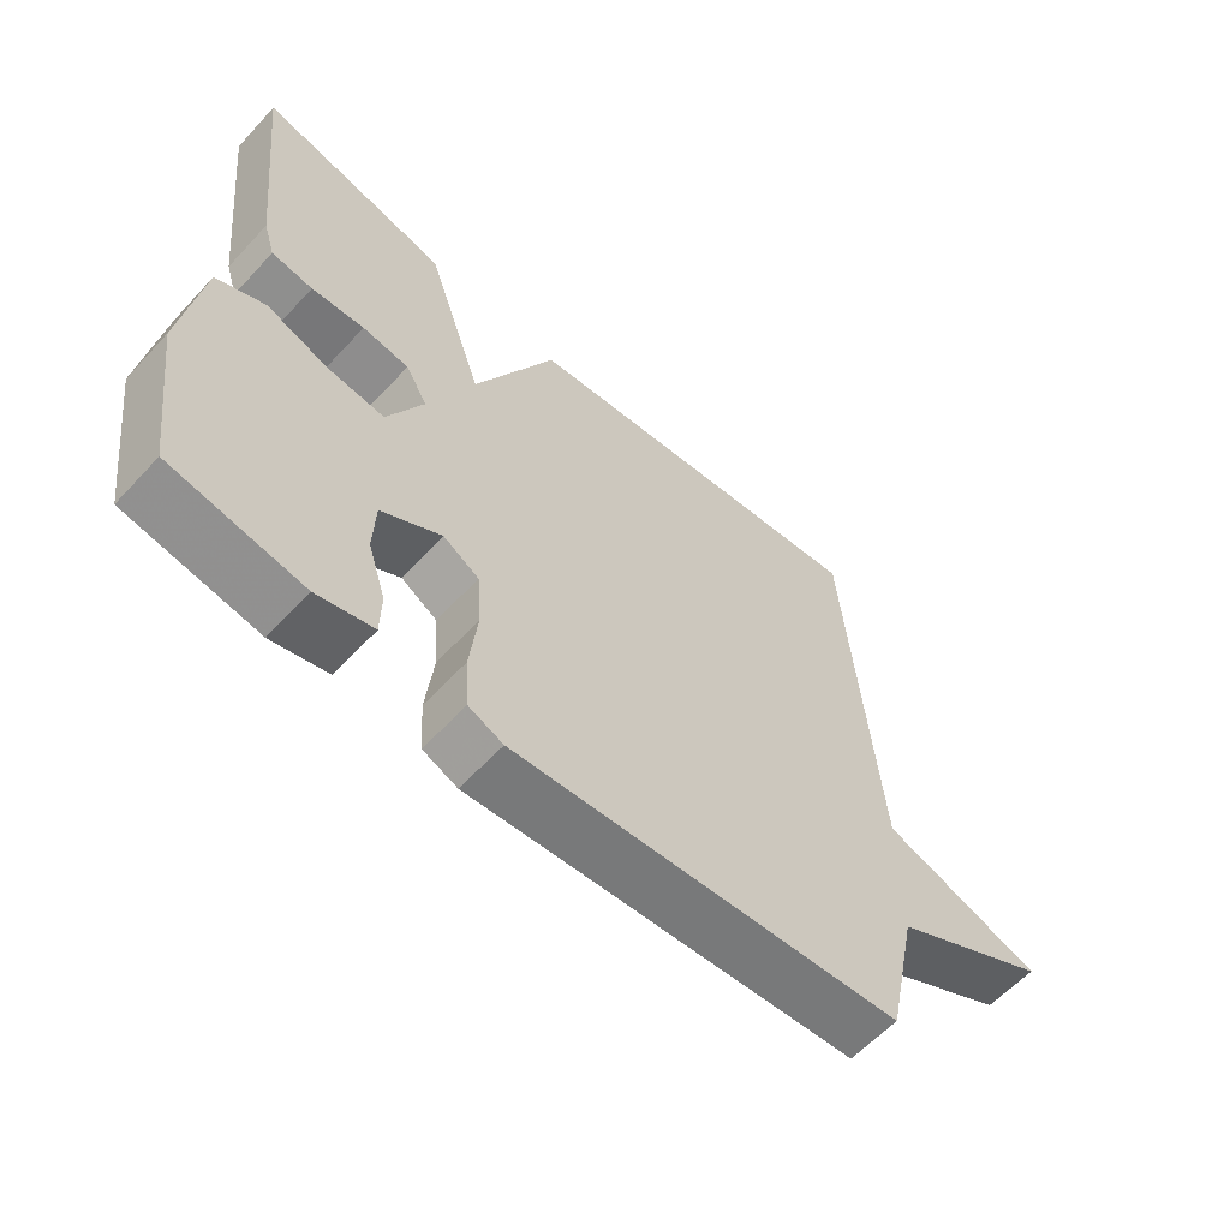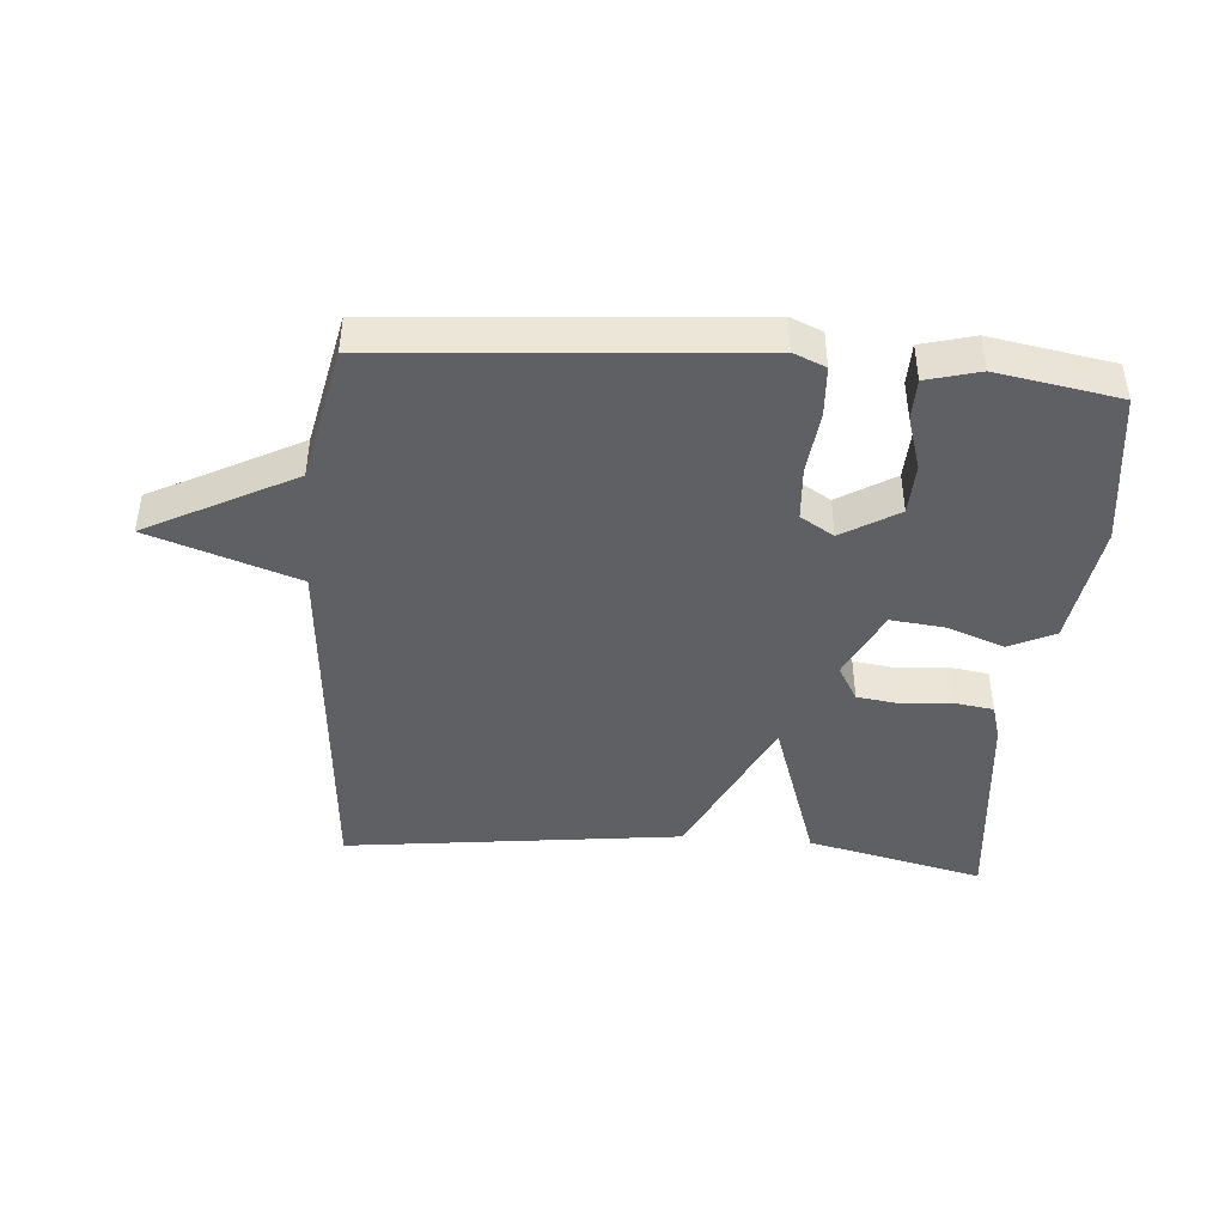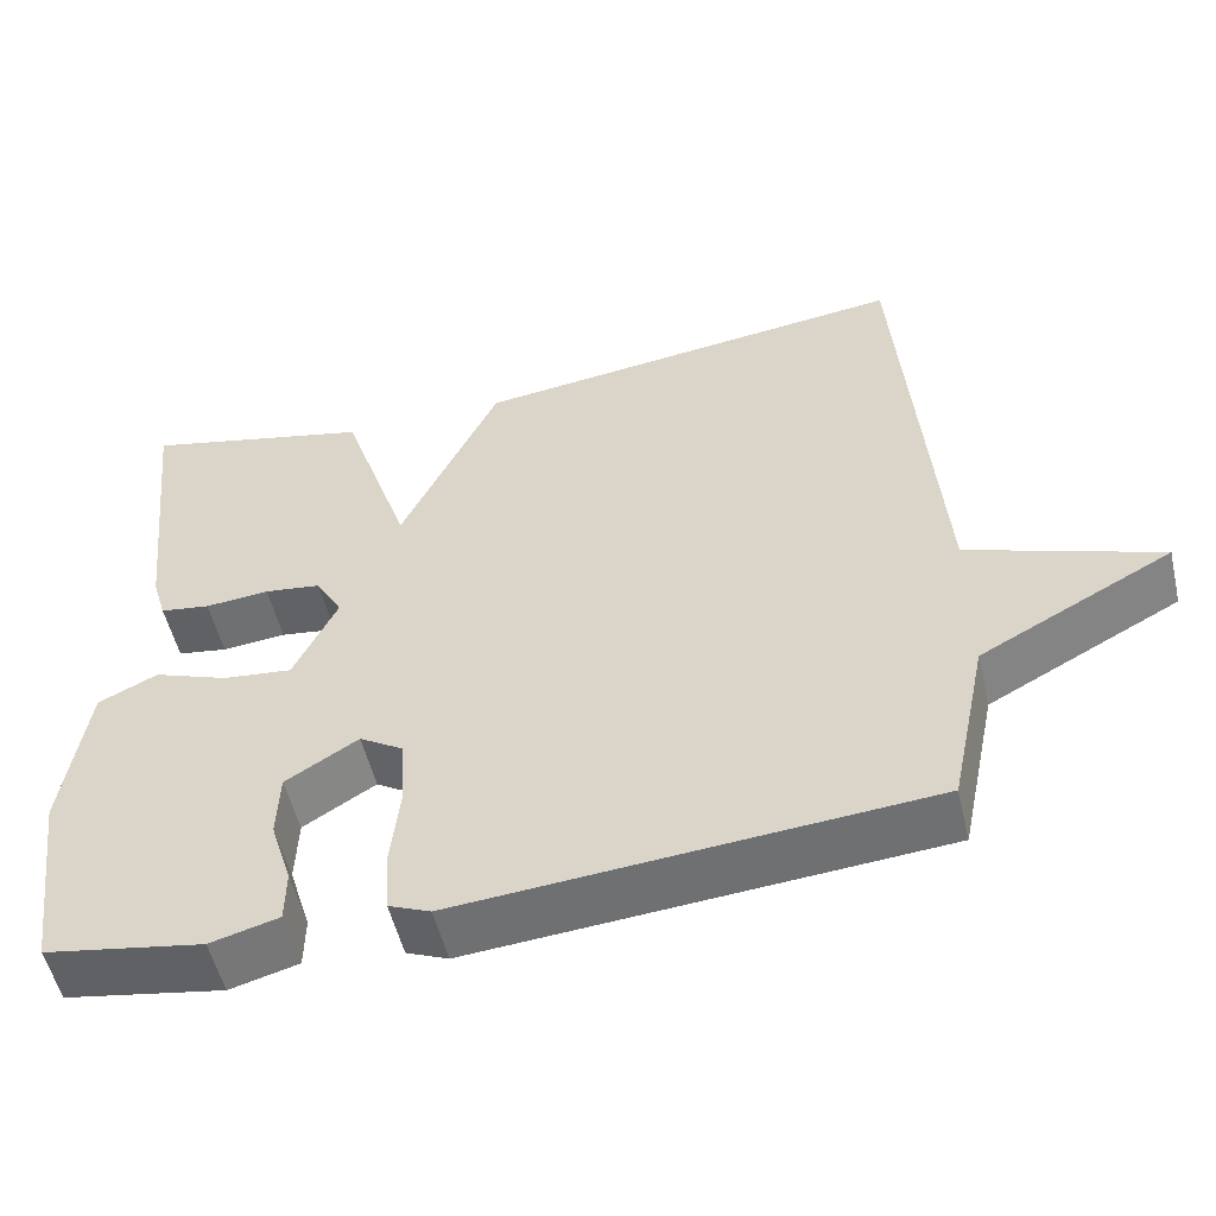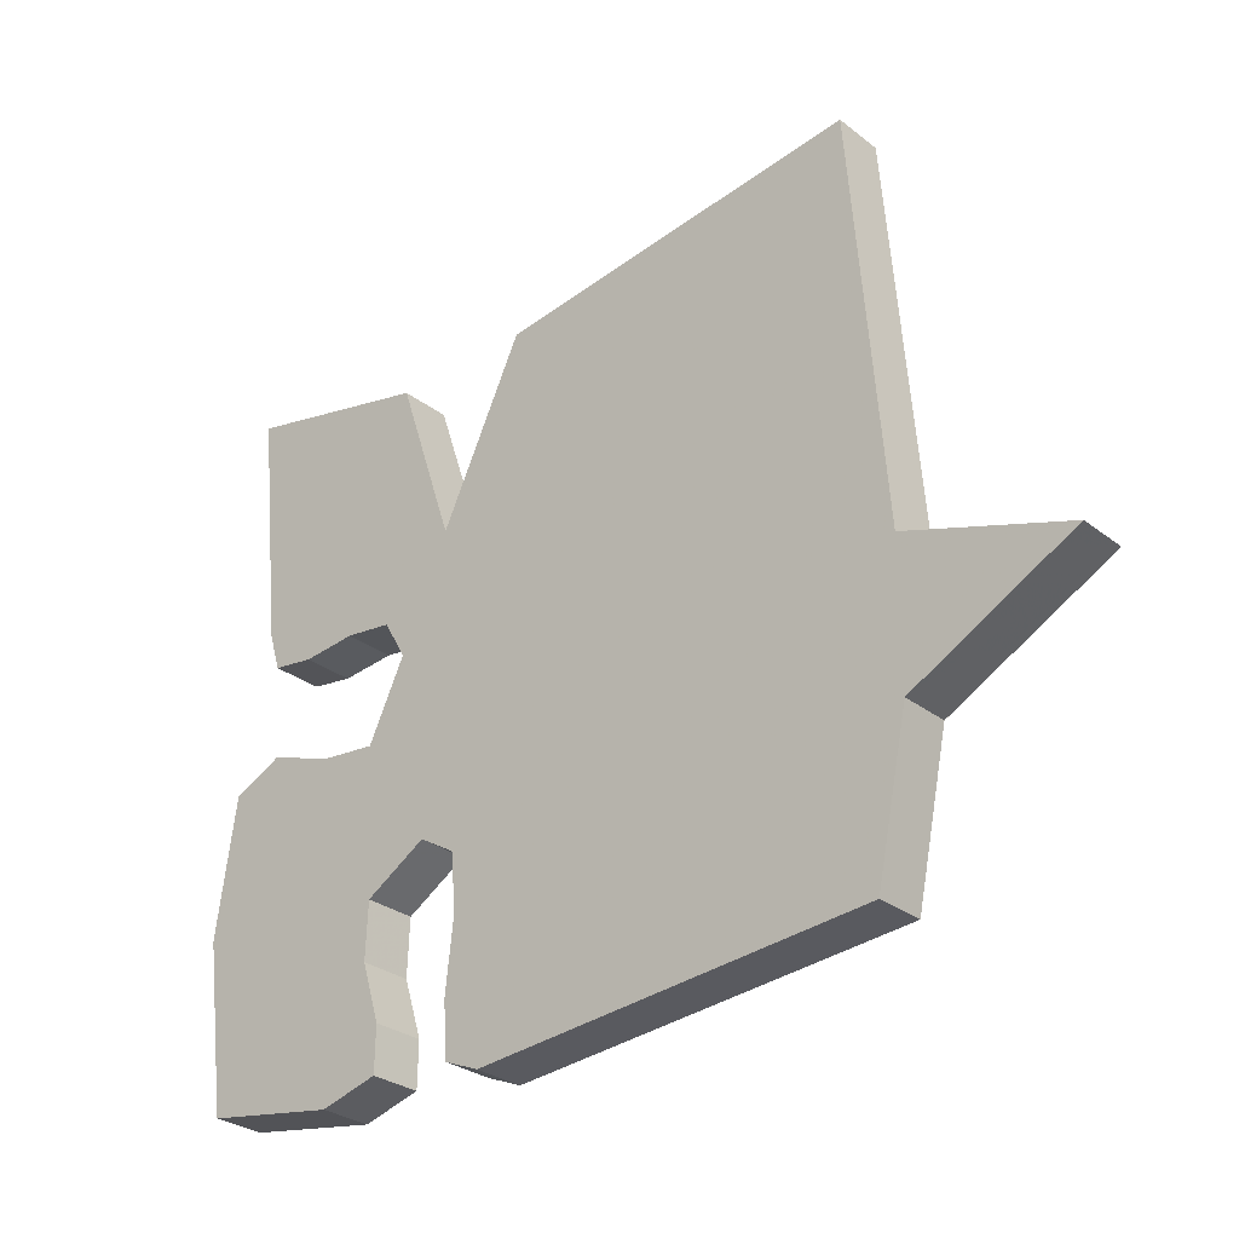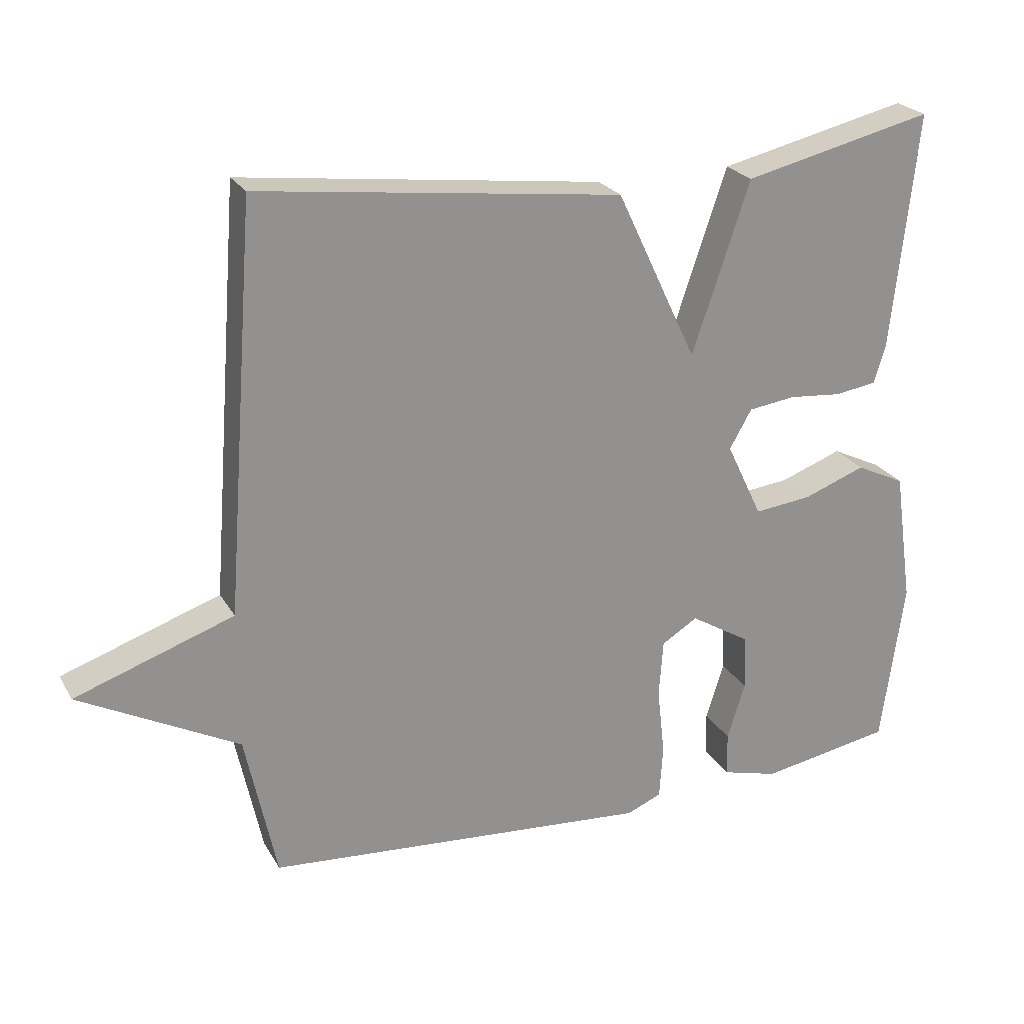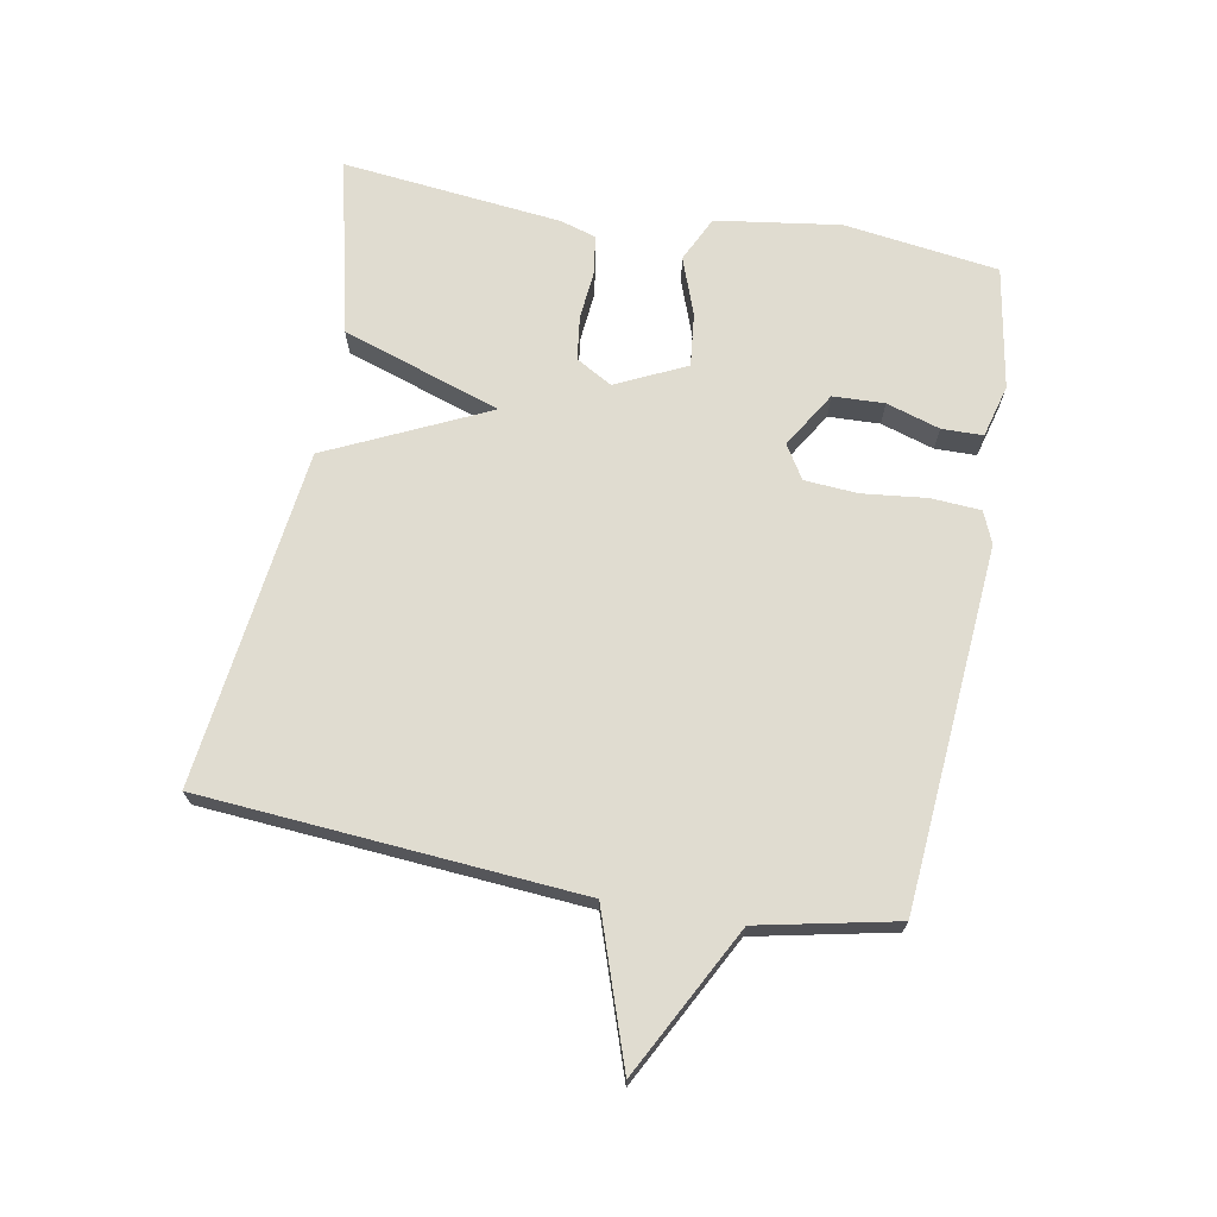
<metadata>
{"format":"obj","ext":"obj","renderer":"f3d","projection":"perspective","resolution":1024,"background":"white","views":[{"elev":-60.4,"azim":-42.5,"up":"+Z"},{"elev":-43.5,"azim":175.5,"up":"+Y"},{"elev":-53.4,"azim":13.3,"up":"+Z"},{"elev":-29.4,"azim":41.5,"up":"+Z"},{"elev":23.9,"azim":156.7,"up":"+Z"},{"elev":69.7,"azim":100.4,"up":"+Y"}]}
</metadata>
<code>
v 0.5 0.07 -0.5
v -0.06 0.07 -0.544
v -0.11 0.07 -0.523
v -0.115 0.07 -0.445
v -0.104 0.07 -0.346
v -0.11 0.07 -0.263
v -0.162 0.07 -0.231
v -0.249 0.07 -0.284
v -0.252 0.07 -0.364
v -0.226 0.07 -0.447
v -0.227 0.07 -0.511
v -0.309 0.07 -0.533
v -0.5 0.07 -0.5
v -0.533 0.07 -0.26
v -0.505 0.07 -0.066
v -0.434 0.07 -0.032
v -0.344 0.07 -0.065
v -0.261 0.07 -0.074
v -0.209 0.07 0.035
v -0.241 0.07 0.091
v -0.309 0.07 0.1
v -0.386 0.07 0.093
v -0.446 0.07 0.102
v -0.463 0.07 0.158
v -0.5 0.07 0.5
v -0.224 0.07 0.436
v -0.141 0.07 0.189
v -0.024 0.07 0.436
v 0.5 0.07 0.5
v 0.545 0.07 -0.087
v 0.775 0.07 -0.166
v 0.545 0.07 -0.287
v 0.5 0 -0.5
v -0.06 0 -0.544
v -0.11 0 -0.523
v -0.115 0 -0.445
v -0.104 0 -0.346
v -0.11 0 -0.263
v -0.162 0 -0.231
v -0.249 0 -0.284
v -0.252 0 -0.364
v -0.226 0 -0.447
v -0.227 0 -0.511
v -0.309 0 -0.533
v -0.5 0 -0.5
v -0.533 0 -0.26
v -0.505 0 -0.066
v -0.434 0 -0.032
v -0.344 0 -0.065
v -0.261 0 -0.074
v -0.209 0 0.035
v -0.241 0 0.091
v -0.309 0 0.1
v -0.386 0 0.093
v -0.446 0 0.102
v -0.463 0 0.158
v -0.5 0 0.5
v -0.224 0 0.436
v -0.141 0 0.189
v -0.024 0 0.436
v 0.5 0 0.5
v 0.545 0 -0.087
v 0.775 0 -0.166
v 0.545 0 -0.287
f 30 31 32
f 32 1 2
f 30 32 2
f 29 30 2
f 28 29 2
f 27 28 2
f 25 26 27
f 24 25 27
f 23 24 27
f 22 23 27
f 21 22 27
f 20 21 27
f 19 20 27
f 15 16 17
f 14 15 17
f 13 14 17
f 12 13 17
f 11 12 17
f 9 10 11
f 9 11 17
f 8 9 17 18
f 2 3 4 5
f 2 5 6
f 27 2 6
f 19 27 6 7
f 7 8 18 19
f 64 63 62
f 34 33 64
f 34 64 62
f 34 62 61
f 34 61 60
f 34 60 59
f 59 58 57
f 59 57 56
f 59 56 55
f 59 55 54
f 59 54 53
f 59 53 52
f 59 52 51
f 49 48 47
f 49 47 46
f 49 46 45
f 49 45 44
f 49 44 43
f 43 42 41
f 49 43 41
f 50 49 41 40
f 37 36 35 34
f 38 37 34
f 38 34 59
f 39 38 59 51
f 51 50 40 39
f 1 33 34 2
f 2 34 35 3
f 3 35 36 4
f 4 36 37 5
f 5 37 38 6
f 6 38 39 7
f 7 39 40 8
f 8 40 41 9
f 9 41 42 10
f 10 42 43 11
f 11 43 44 12
f 12 44 45 13
f 13 45 46 14
f 14 46 47 15
f 15 47 48 16
f 16 48 49 17
f 17 49 50 18
f 18 50 51 19
f 19 51 52 20
f 20 52 53 21
f 21 53 54 22
f 22 54 55 23
f 23 55 56 24
f 24 56 57 25
f 25 57 58 26
f 26 58 59 27
f 27 59 60 28
f 28 60 61 29
f 29 61 62 30
f 30 62 63 31
f 31 63 64 32
f 32 64 33 1

</code>
